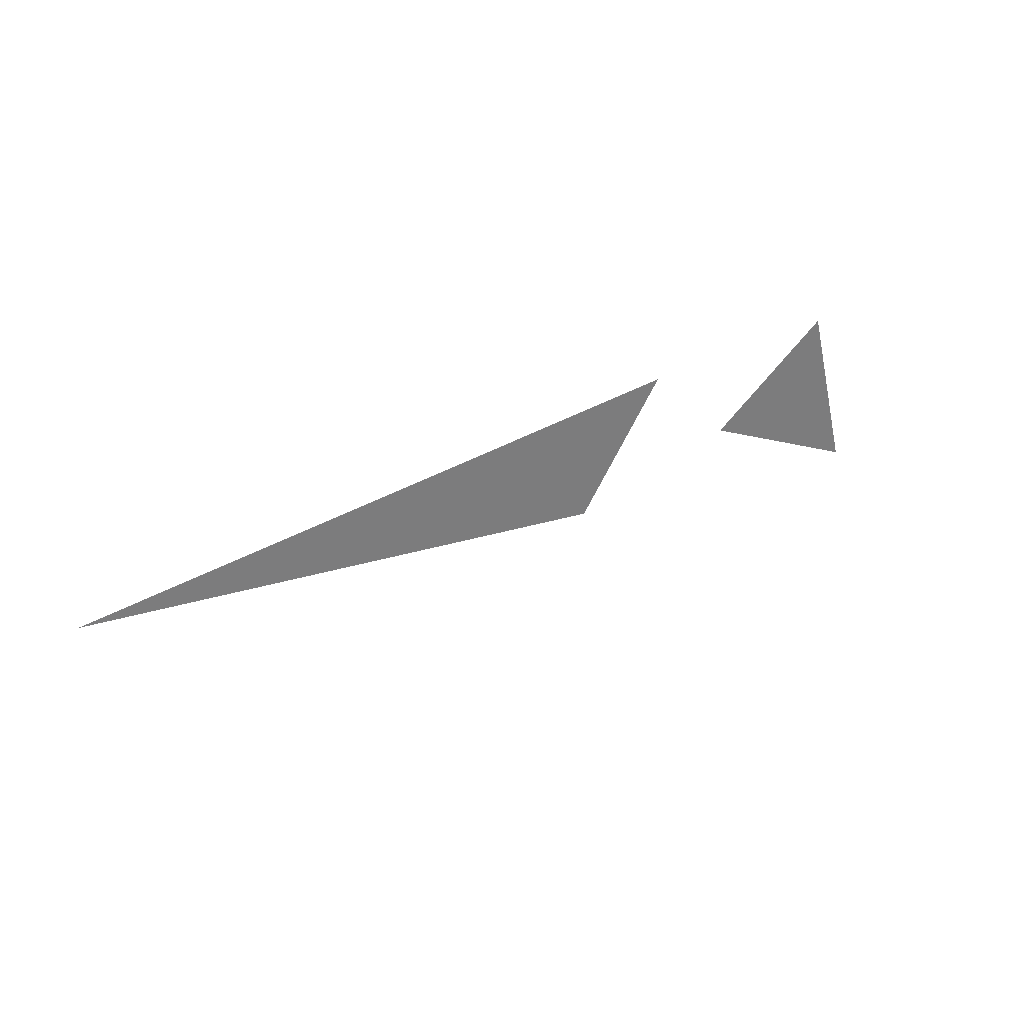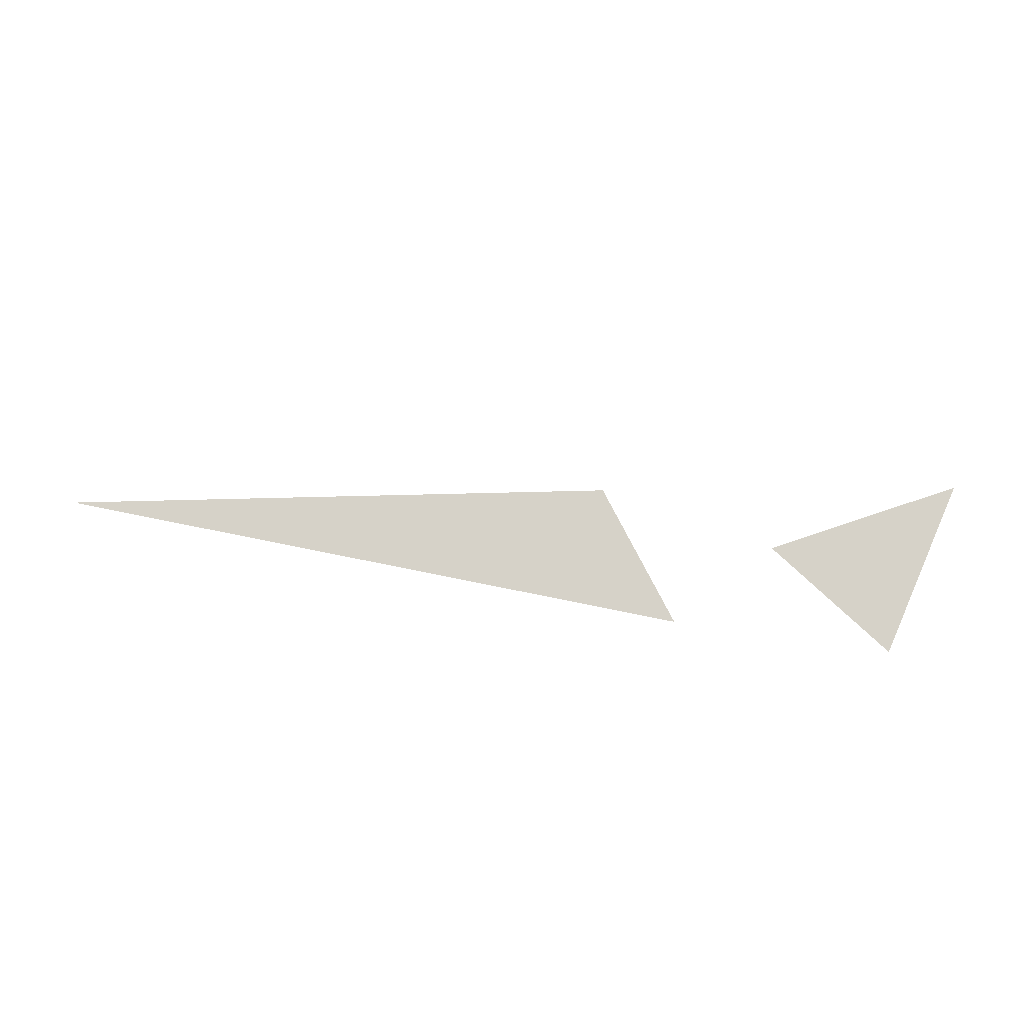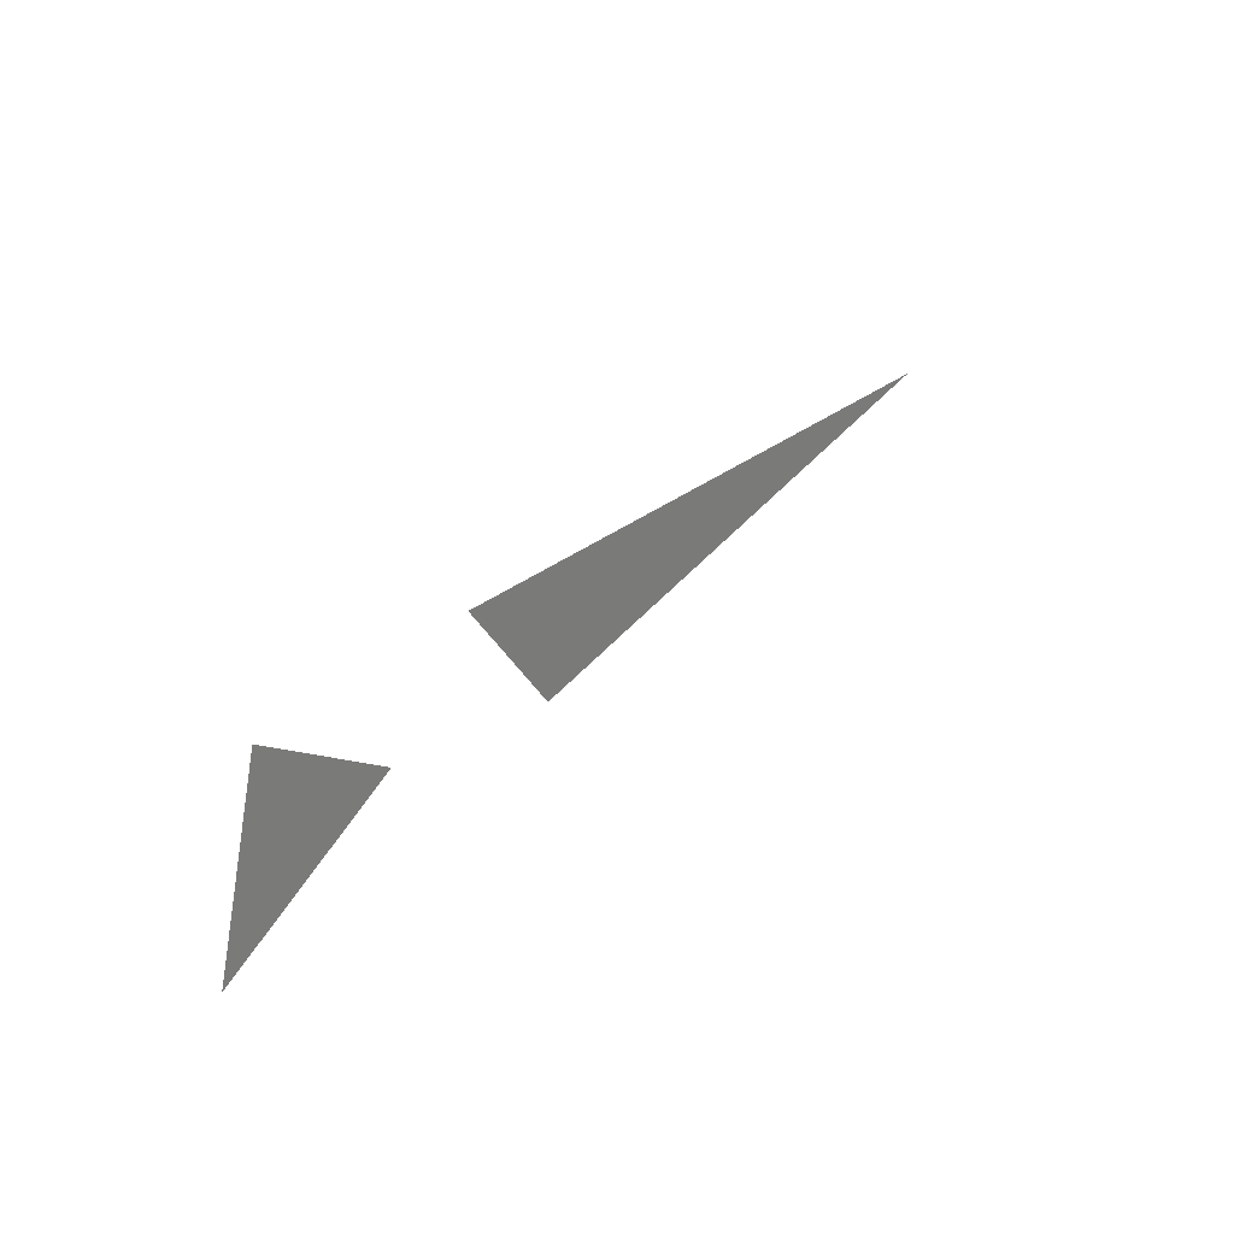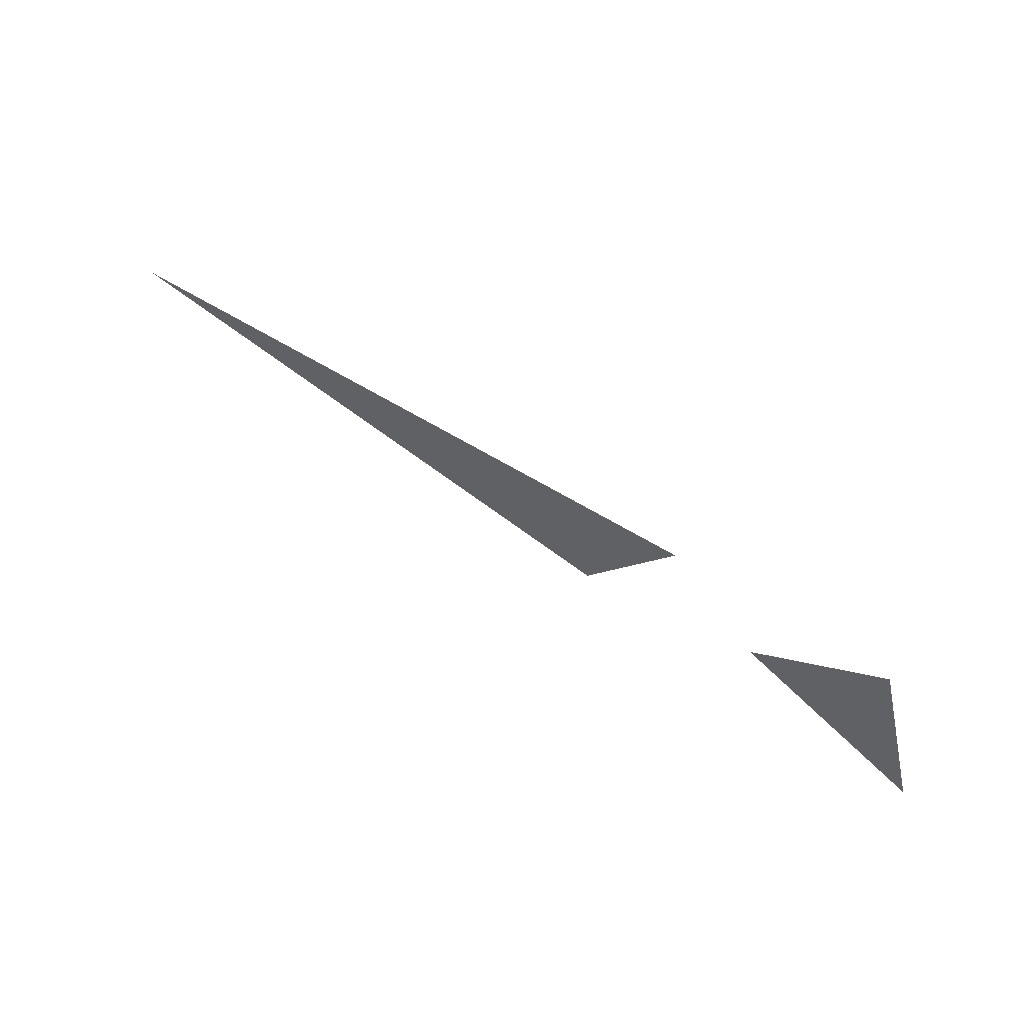
<metadata>
{"format":"obj","ext":"obj","renderer":"f3d","projection":"perspective","resolution":1024,"background":"white","views":[{"elev":32.9,"azim":144.2,"up":"+Y"},{"elev":78.2,"azim":-171.9,"up":"+Z"},{"elev":30.7,"azim":-52.6,"up":"+Y"},{"elev":58.1,"azim":-145.3,"up":"+Y"}]}
</metadata>
<code>
o obj1
v 0 0 0
v 0.28 1 0
v 1 0.5 0
v 2 0.3 0
v 1.5 1 0
v 5 0.8 0
f 1 2 3
f 4 5 6

</code>
